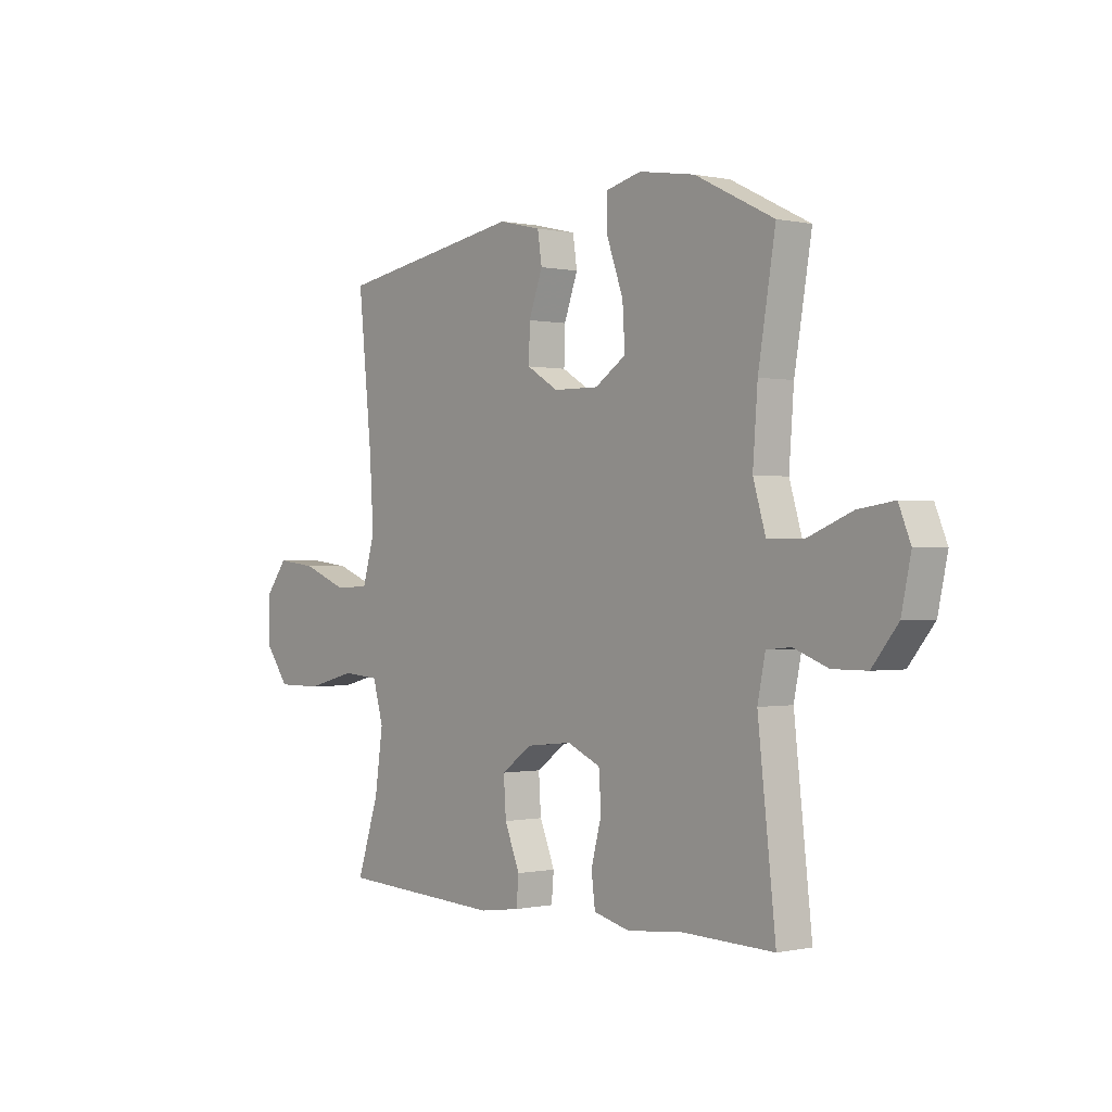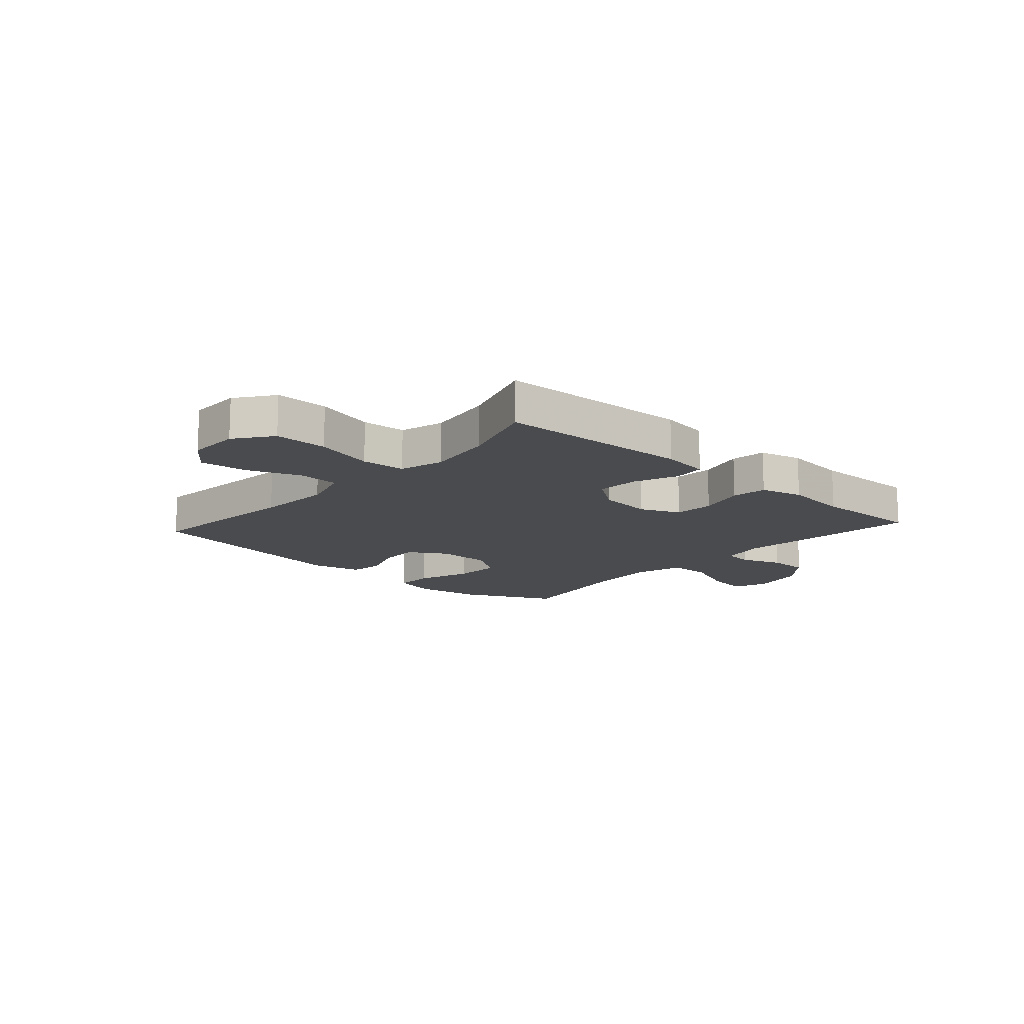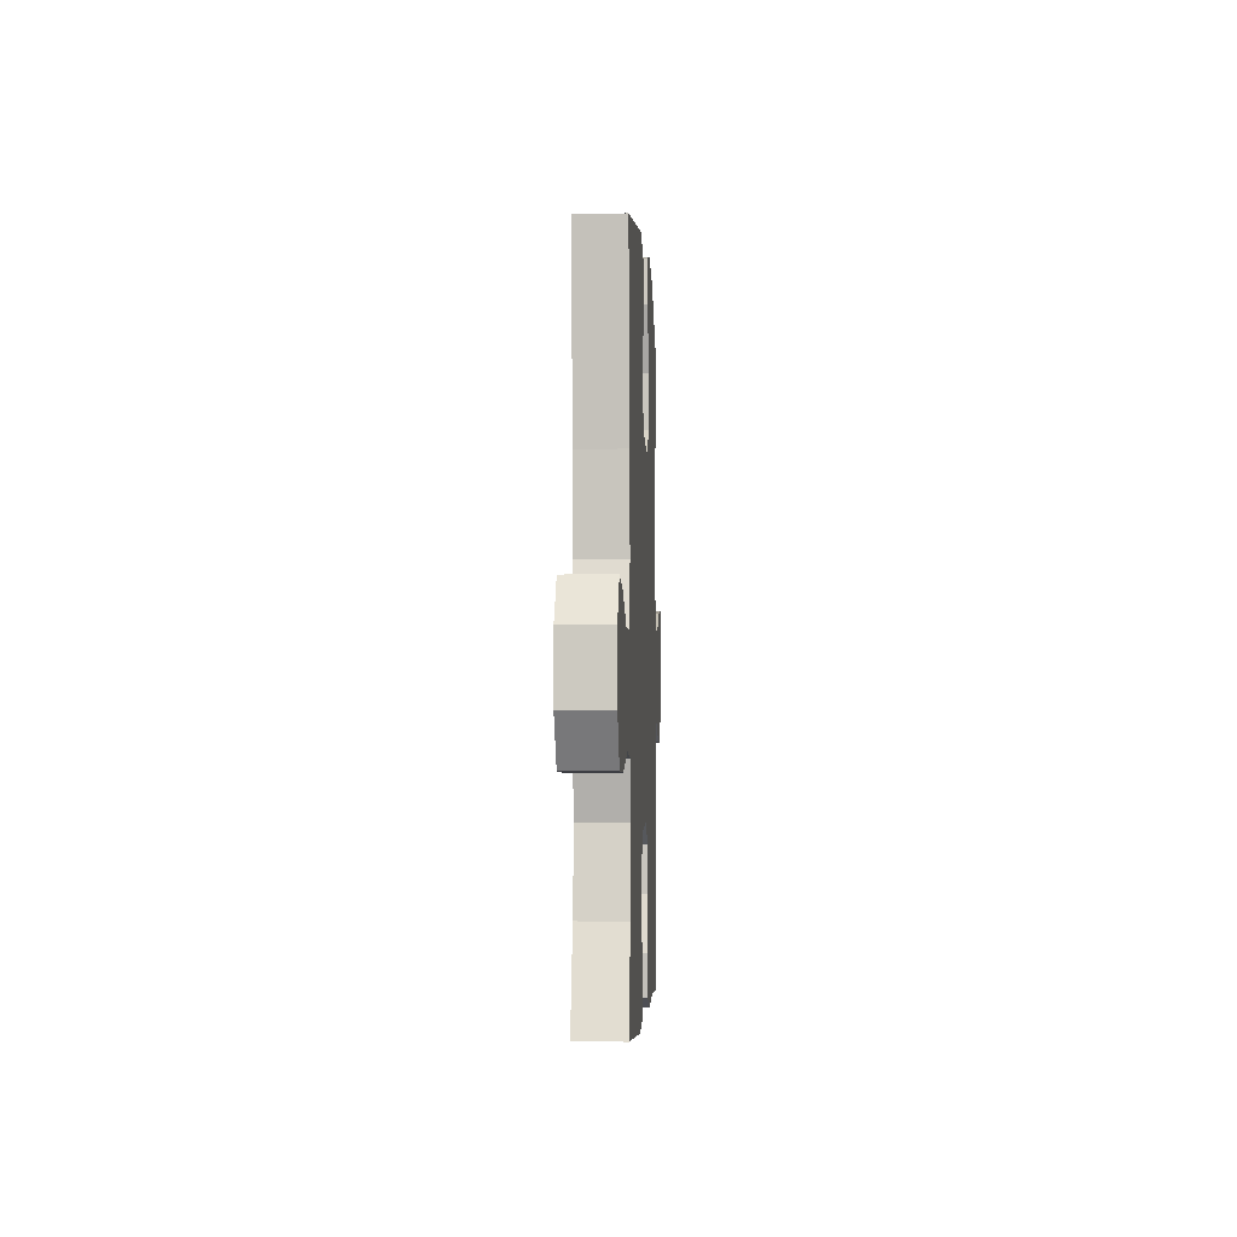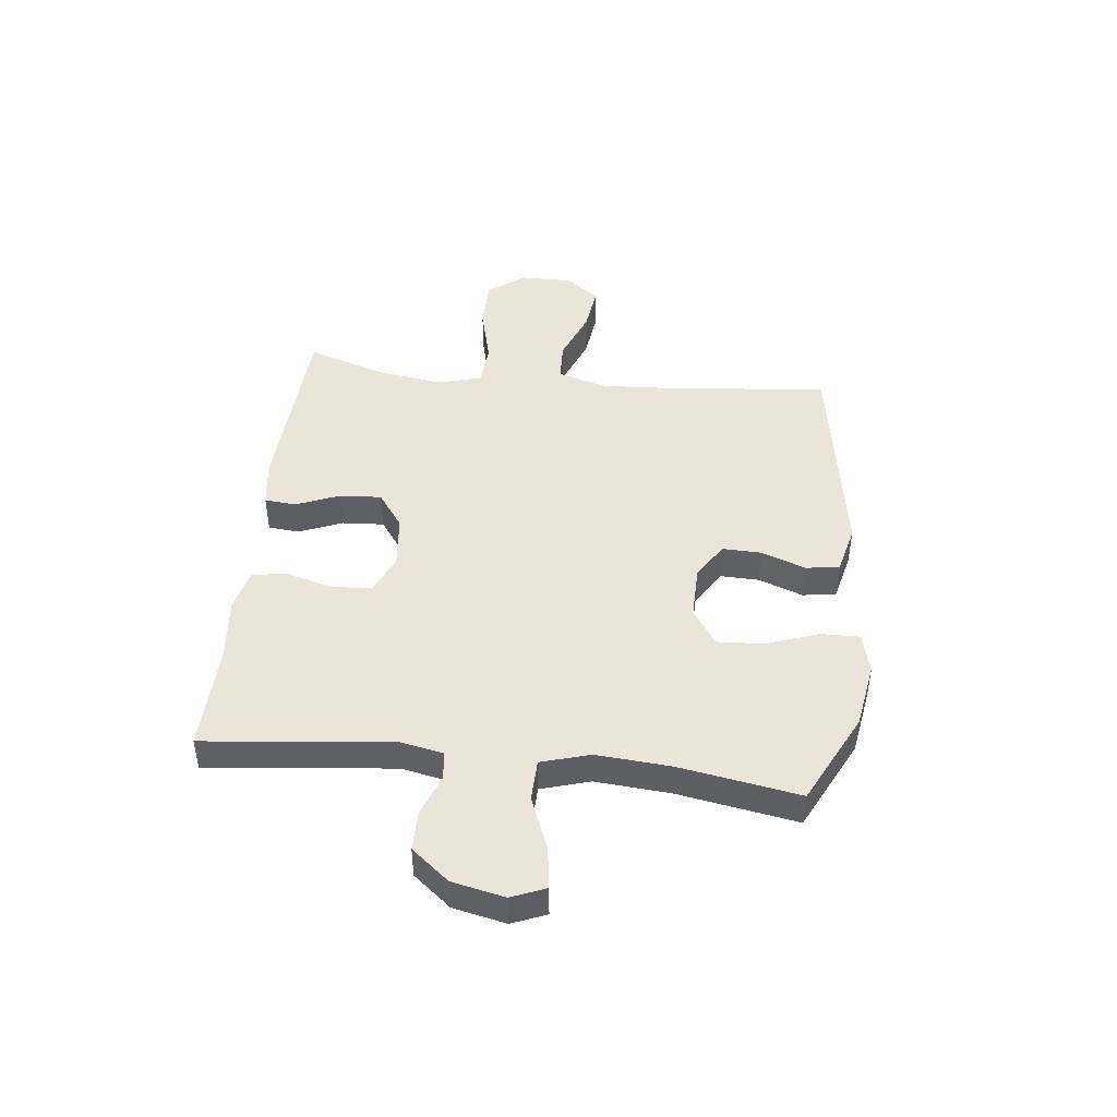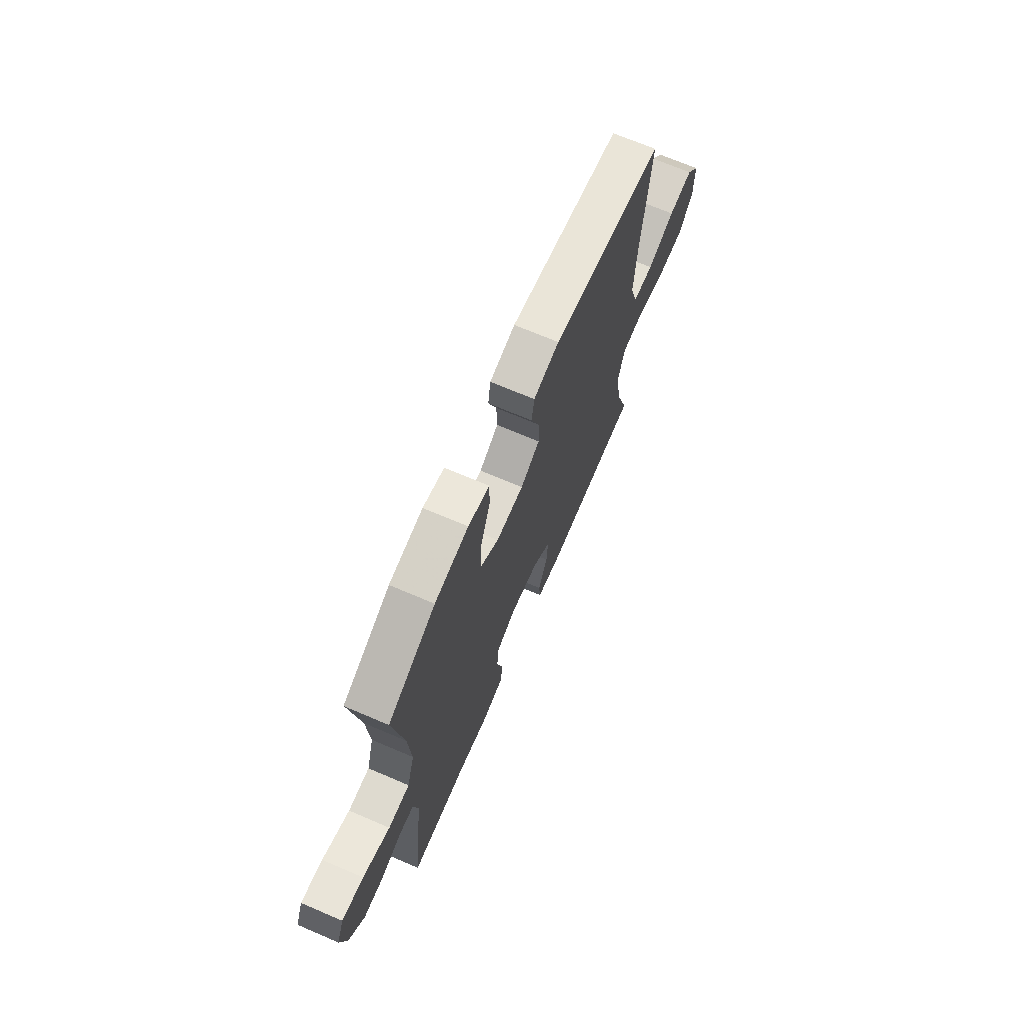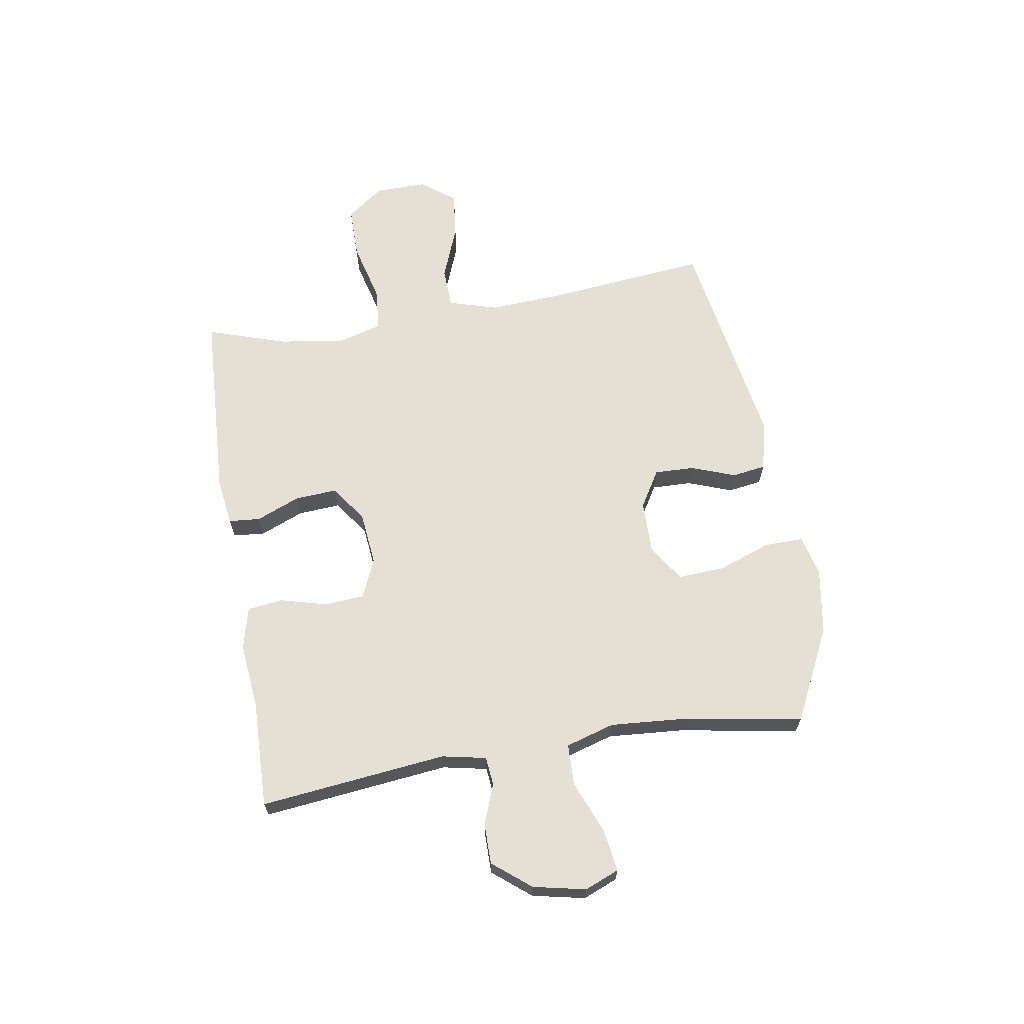
<metadata>
{"format":"obj","ext":"obj","renderer":"f3d","projection":"perspective","resolution":1024,"background":"white","views":[{"elev":-0.2,"azim":-129.1,"up":"+Z"},{"elev":-14.1,"azim":138.0,"up":"+Y"},{"elev":-4.4,"azim":92.7,"up":"+Z"},{"elev":45.4,"azim":-83.5,"up":"+Y"},{"elev":69.4,"azim":-66.8,"up":"+Z"},{"elev":65.6,"azim":-99.3,"up":"+Y"}]}
</metadata>
<code>
v -0.5 0.07 -0.5
v -0.463 0.07 -0.167
v -0.479 0.07 -0.088
v -0.53 0.07 -0.083
v -0.602 0.07 -0.11
v -0.674 0.07 -0.11
v -0.728 0.07 -0.043
v -0.748 0.07 0.051
v -0.723 0.07 0.112
v -0.648 0.07 0.101
v -0.554 0.07 0.063
v -0.48 0.07 0.065
v -0.454 0.07 0.152
v -0.464 0.07 0.286
v -0.5 0.07 0.5
v -0.335 0.07 0.582
v -0.218 0.07 0.601
v -0.144 0.07 0.583
v -0.145 0.07 0.514
v -0.179 0.07 0.419
v -0.184 0.07 0.336
v -0.119 0.07 0.293
v -0.024 0.07 0.294
v 0.042 0.07 0.334
v 0.04 0.07 0.405
v 0.011 0.07 0.484
v 0.02 0.07 0.544
v 0.109 0.07 0.565
v 0.5 0.07 0.5
v 0.471 0.07 0.215
v 0.463 0.07 0.08
v 0.489 0.07 -0.008
v 0.561 0.07 -0.011
v 0.656 0.07 0.026
v 0.74 0.07 0.036
v 0.786 0.07 -0.024
v 0.785 0.07 -0.117
v 0.736 0.07 -0.183
v 0.642 0.07 -0.183
v 0.537 0.07 -0.156
v 0.459 0.07 -0.162
v 0.437 0.07 -0.24
v 0.454 0.07 -0.359
v 0.5 0.07 -0.5
v 0.158 0.07 -0.517
v 0.073 0.07 -0.505
v 0.068 0.07 -0.449
v 0.1 0.07 -0.371
v 0.105 0.07 -0.296
v 0.041 0.07 -0.25
v -0.055 0.07 -0.24
v -0.125 0.07 -0.271
v -0.13 0.07 -0.342
v -0.108 0.07 -0.425
v -0.116 0.07 -0.488
v -0.192 0.07 -0.507
v -0.307 0.07 -0.495
v -0.5 0 -0.5
v -0.463 0 -0.167
v -0.479 0 -0.088
v -0.53 0 -0.083
v -0.602 0 -0.11
v -0.674 0 -0.11
v -0.728 0 -0.043
v -0.748 0 0.051
v -0.723 0 0.112
v -0.648 0 0.101
v -0.554 0 0.063
v -0.48 0 0.065
v -0.454 0 0.152
v -0.464 0 0.286
v -0.5 0 0.5
v -0.335 0 0.582
v -0.218 0 0.601
v -0.144 0 0.583
v -0.145 0 0.514
v -0.179 0 0.419
v -0.184 0 0.336
v -0.119 0 0.293
v -0.024 0 0.294
v 0.042 0 0.334
v 0.04 0 0.405
v 0.011 0 0.484
v 0.02 0 0.544
v 0.109 0 0.565
v 0.5 0 0.5
v 0.471 0 0.215
v 0.463 0 0.08
v 0.489 0 -0.008
v 0.561 0 -0.011
v 0.656 0 0.026
v 0.74 0 0.036
v 0.786 0 -0.024
v 0.785 0 -0.117
v 0.736 0 -0.183
v 0.642 0 -0.183
v 0.537 0 -0.156
v 0.459 0 -0.162
v 0.437 0 -0.24
v 0.454 0 -0.359
v 0.5 0 -0.5
v 0.158 0 -0.517
v 0.073 0 -0.505
v 0.068 0 -0.449
v 0.1 0 -0.371
v 0.105 0 -0.296
v 0.041 0 -0.25
v -0.055 0 -0.24
v -0.125 0 -0.271
v -0.13 0 -0.342
v -0.108 0 -0.425
v -0.116 0 -0.488
v -0.192 0 -0.507
v -0.307 0 -0.495
f 54 55 56 57
f 53 54 57 1
f 52 53 1 2
f 51 52 2 3
f 50 51 3
f 45 46 47 48
f 43 44 45 48
f 42 43 48 49
f 41 42 49 50
f 37 38 39 40
f 37 40 41
f 36 37 41
f 33 34 35 36
f 32 33 36 41
f 31 32 41 50
f 27 28 29 30
f 25 26 27 30
f 24 25 30 31
f 23 24 31 50
f 17 18 19 20
f 17 20 21
f 14 15 16 17
f 13 14 17 21
f 12 13 21 22
f 8 9 10 11
f 8 11 12
f 7 8 12
f 4 5 6 7
f 3 4 7 12
f 22 23 50
f 3 12 22 50
f 114 113 112 111
f 58 114 111 110
f 59 58 110 109
f 60 59 109 108
f 60 108 107
f 105 104 103 102
f 105 102 101 100
f 106 105 100 99
f 107 106 99 98
f 97 96 95 94
f 98 97 94
f 98 94 93
f 93 92 91 90
f 98 93 90 89
f 107 98 89 88
f 87 86 85 84
f 87 84 83 82
f 88 87 82 81
f 107 88 81 80
f 77 76 75 74
f 78 77 74
f 74 73 72 71
f 78 74 71 70
f 79 78 70 69
f 68 67 66 65
f 69 68 65
f 69 65 64
f 64 63 62 61
f 69 64 61 60
f 107 80 79
f 107 79 69 60
f 1 58 59 2
f 2 59 60 3
f 3 60 61 4
f 4 61 62 5
f 5 62 63 6
f 6 63 64 7
f 7 64 65 8
f 8 65 66 9
f 9 66 67 10
f 10 67 68 11
f 11 68 69 12
f 12 69 70 13
f 13 70 71 14
f 14 71 72 15
f 15 72 73 16
f 16 73 74 17
f 17 74 75 18
f 18 75 76 19
f 19 76 77 20
f 20 77 78 21
f 21 78 79 22
f 22 79 80 23
f 23 80 81 24
f 24 81 82 25
f 25 82 83 26
f 26 83 84 27
f 27 84 85 28
f 28 85 86 29
f 29 86 87 30
f 30 87 88 31
f 31 88 89 32
f 32 89 90 33
f 33 90 91 34
f 34 91 92 35
f 35 92 93 36
f 36 93 94 37
f 37 94 95 38
f 38 95 96 39
f 39 96 97 40
f 40 97 98 41
f 41 98 99 42
f 42 99 100 43
f 43 100 101 44
f 44 101 102 45
f 45 102 103 46
f 46 103 104 47
f 47 104 105 48
f 48 105 106 49
f 49 106 107 50
f 50 107 108 51
f 51 108 109 52
f 52 109 110 53
f 53 110 111 54
f 54 111 112 55
f 55 112 113 56
f 56 113 114 57
f 57 114 58 1

</code>
